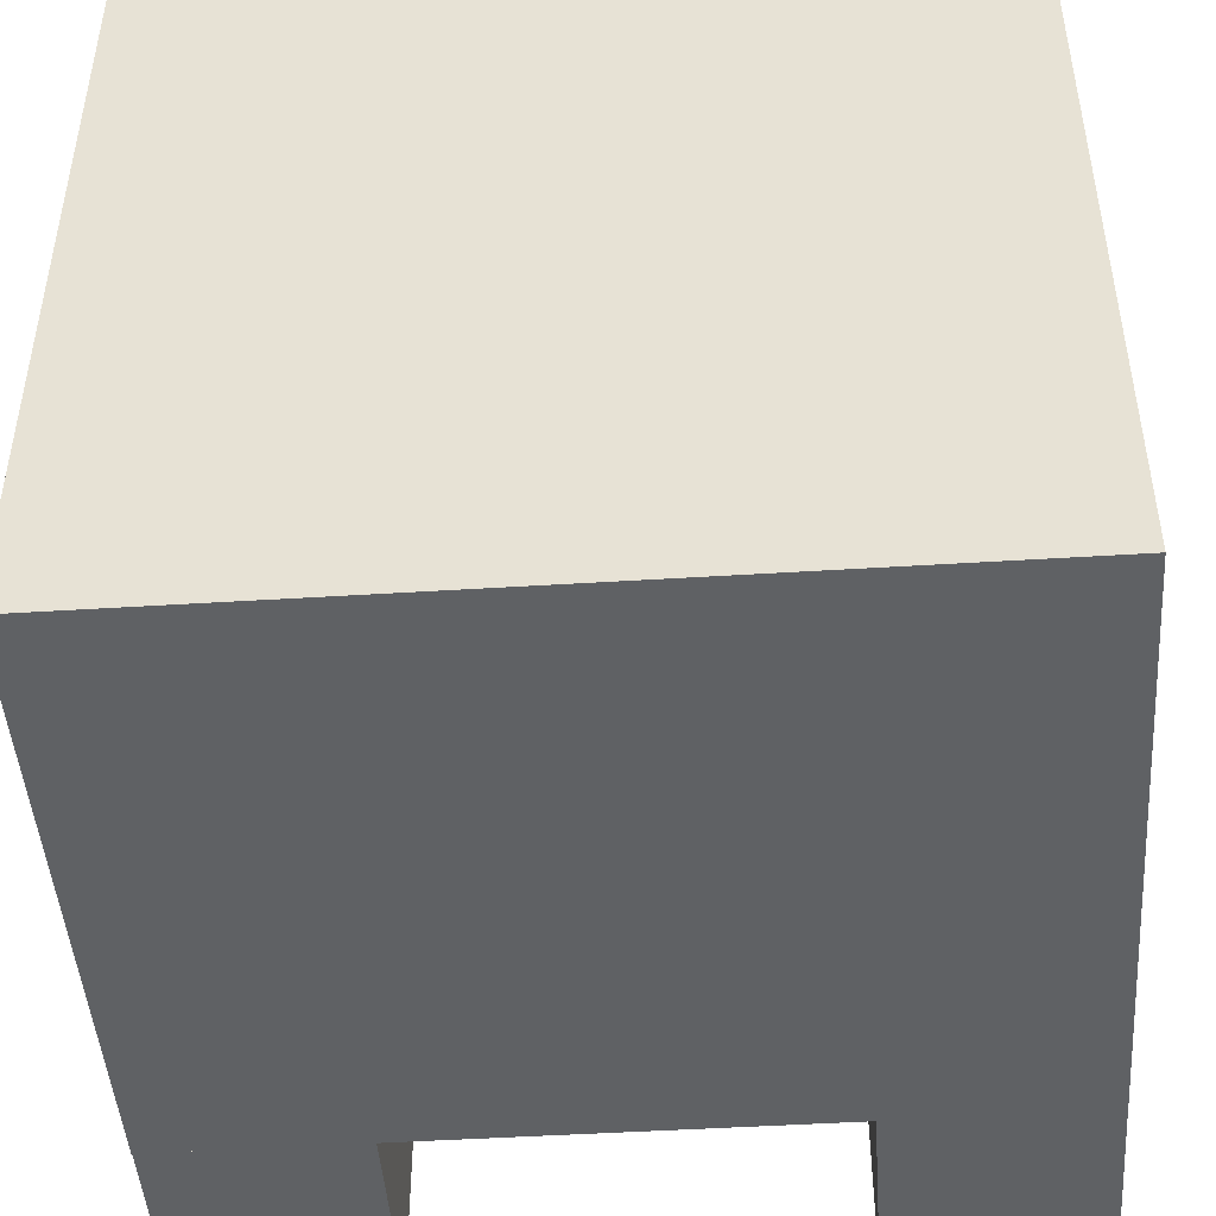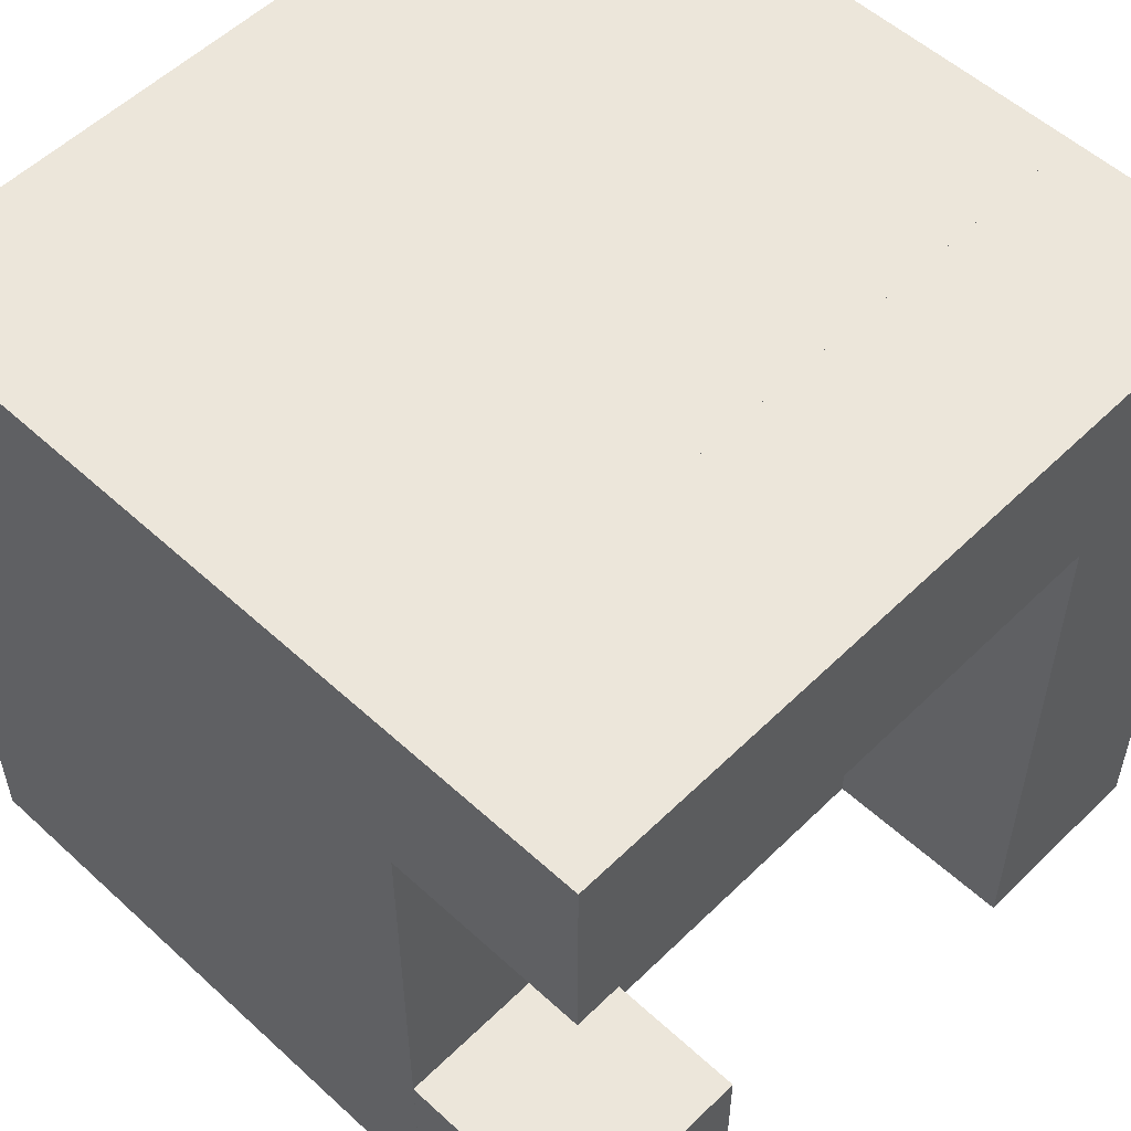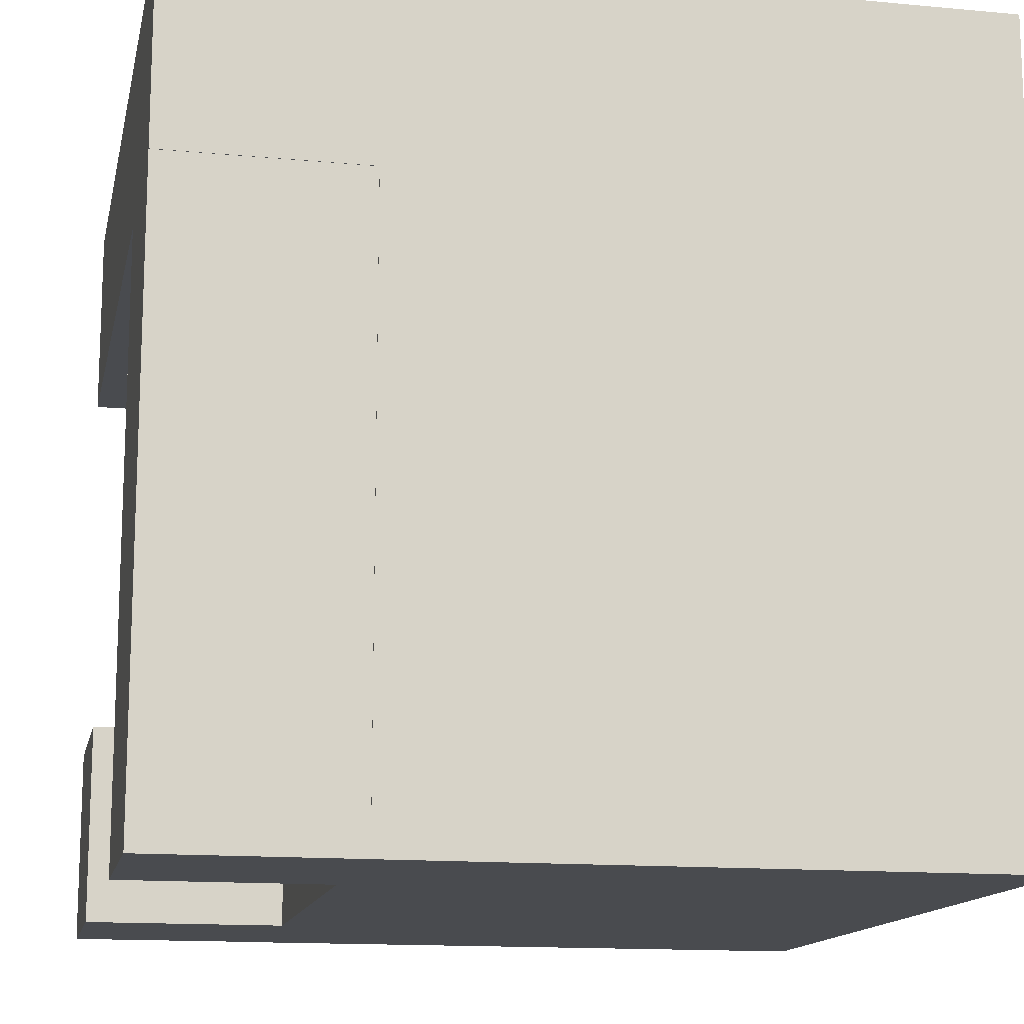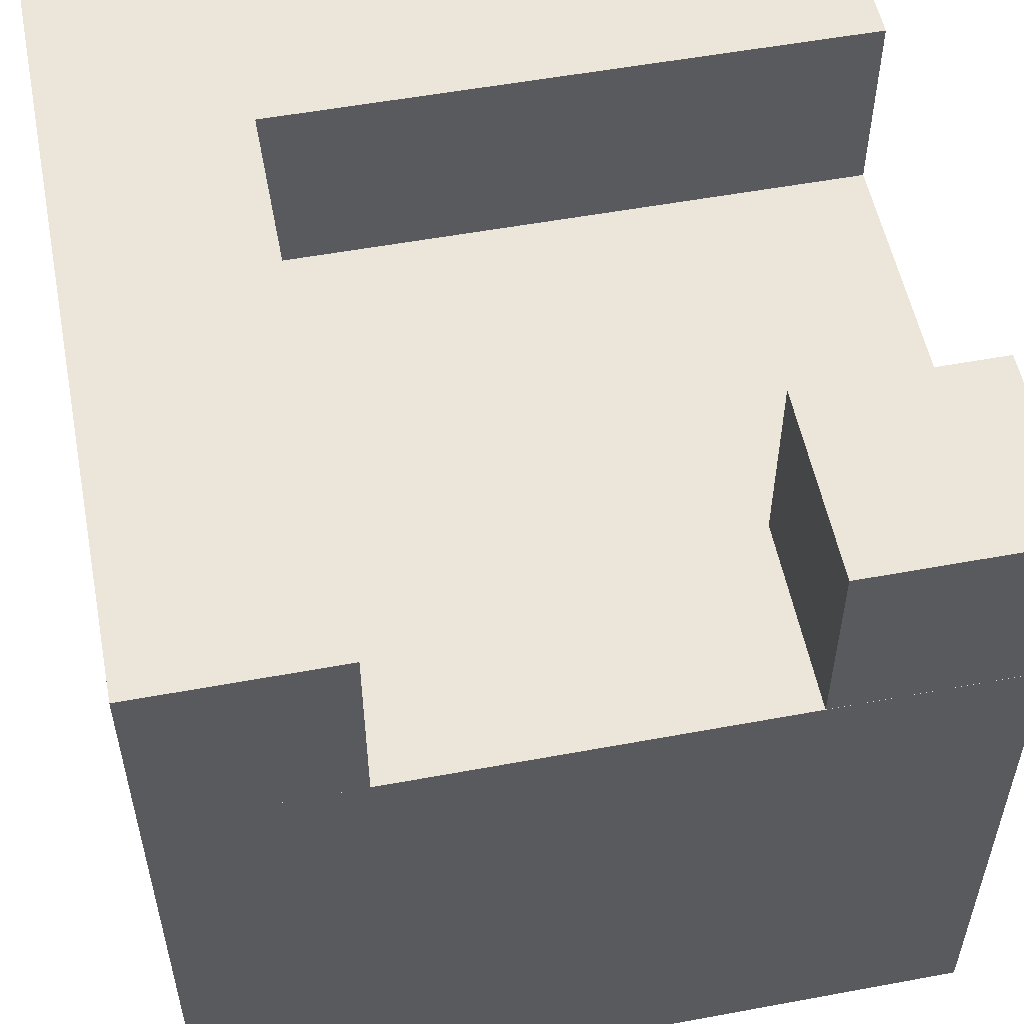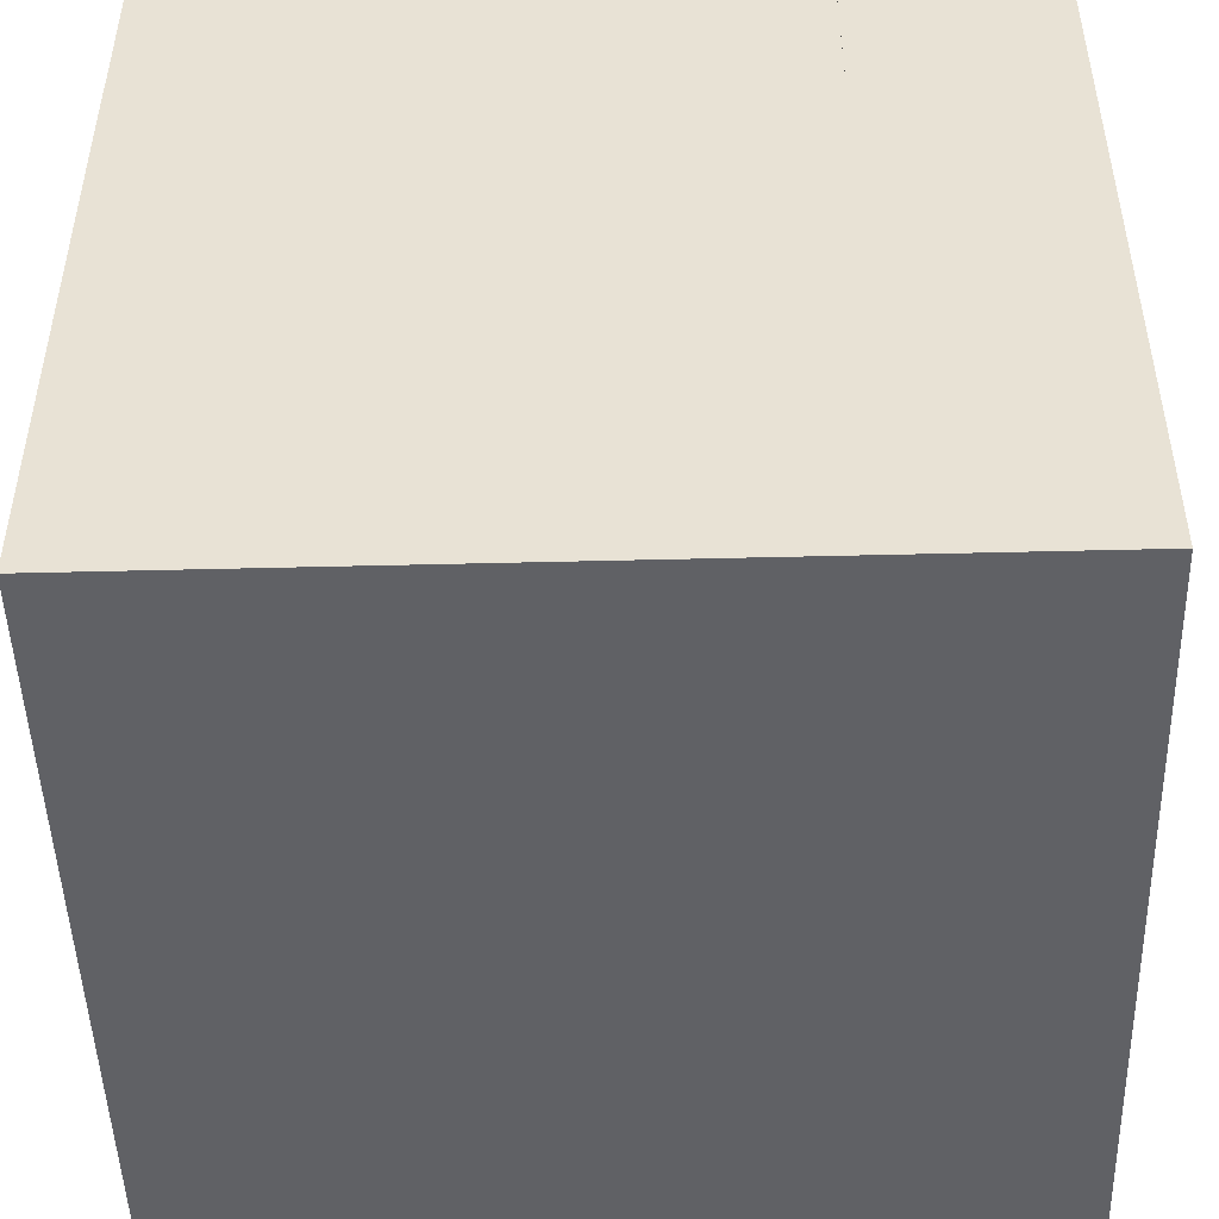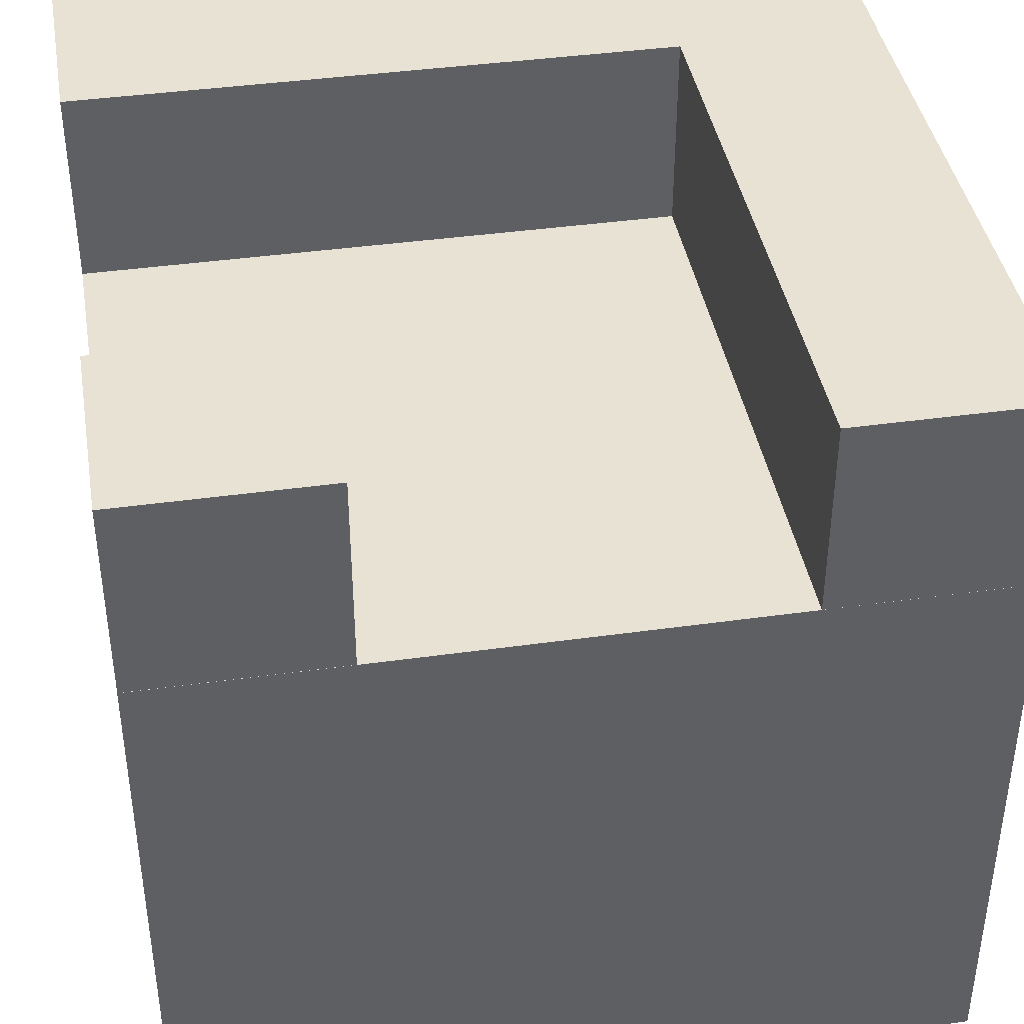
<metadata>
{"format":"obj","ext":"obj","renderer":"f3d","projection":"perspective","resolution":1024,"background":"white","views":[{"elev":-46.7,"azim":4.1,"up":"+Z"},{"elev":54.4,"azim":134.1,"up":"+Z"},{"elev":-14.1,"azim":-101.7,"up":"+Z"},{"elev":54.5,"azim":78.9,"up":"+Y"},{"elev":-48.3,"azim":-88.4,"up":"+Y"},{"elev":40.8,"azim":170.3,"up":"+Y"}]}
</metadata>
<code>
o Cube.001_Cube.003
v -1 0 1
v -1 1.501 1
v -1 0 -1
v -1 1.501 -1
v 1 0 1
v 1 1.501 1
v 1 0 -1
v 1 1.501 -1
f 1 2 4 3
f 3 4 8 7
f 7 8 6 5
f 5 6 2 1
f 3 7 5 1
f 8 4 2 6
o Cube_Cube.005
v -0.5026 1.5 0.5044
v -0.5026 2 0.5044
v -0.9985 1.5 0.5044
v -0.9985 2 0.5044
v -0.5026 1.5 -0.9997
v -0.5026 2 -0.9997
v -0.9985 1.5 -0.9997
v -0.9985 2 -0.9997
v -1 1.5 0.9999
v -1 2 0.9999
v -1 1.5 0.5039
v -1 2 0.5039
v 1 1.5 1
v 1 2 0.9999
v 1 1.5 0.5039
v 1 2 0.5039
v -0.5026 1.5 0.5044
v -0.5026 2 0.5044
v -0.9985 1.5 0.5044
v -0.9985 2 0.5044
v -0.5026 1.5 -0.9997
v -0.5026 2 -0.9997
v -0.9985 1.5 -0.9997
v -0.9985 2 -0.9997
v -1 1.5 0.9999
v -1 2 0.9999
v -1 1.5 0.5039
v -1 2 0.5039
v 1 1.501 1
v 1 2 0.9999
v 1 1.5 0.5039
v 1 2 0.5039
v 0.9997 1.5 -0.4989
v 0.9997 2 -0.4989
v 0.5002 1.5 -0.4989
v 0.5002 2 -0.4989
v 0.9997 1.5 -0.9996
v 0.9997 2 -0.9996
v 0.5002 1.5 -0.9996
v 0.5002 2 -0.9996
v 0.9997 1.5 -0.4989
v 0.9997 2 -0.4989
v 0.5002 1.5 -0.4989
v 0.5002 2 -0.4989
v 0.9997 1.5 -0.9996
v 0.9997 2 -0.9996
v 0.5002 1.5 -0.9996
v 0.5002 2 -0.9996
f 9 11 12 10
f 11 15 16 12
f 15 13 14 16
f 13 9 10 14
f 11 9 13 15
f 16 14 10 12
f 17 19 20 18
f 19 23 24 20
f 23 21 22 24
f 21 17 18 22
f 19 17 21 23
f 24 22 18 20
f 25 26 28 27
f 27 28 32 31
f 31 32 30 29
f 29 30 26 25
f 27 31 29 25
f 32 28 26 30
f 33 34 36 35
f 35 36 40 39
f 39 40 38 37
f 37 38 34 33
f 35 39 37 33
f 40 36 34 38
f 41 43 44 42
f 43 47 48 44
f 47 45 46 48
f 45 41 42 46
f 43 41 45 47
f 48 46 42 44
f 49 50 52 51
f 51 52 56 55
f 55 56 54 53
f 53 54 50 49
f 51 55 53 49
f 56 52 50 54

</code>
